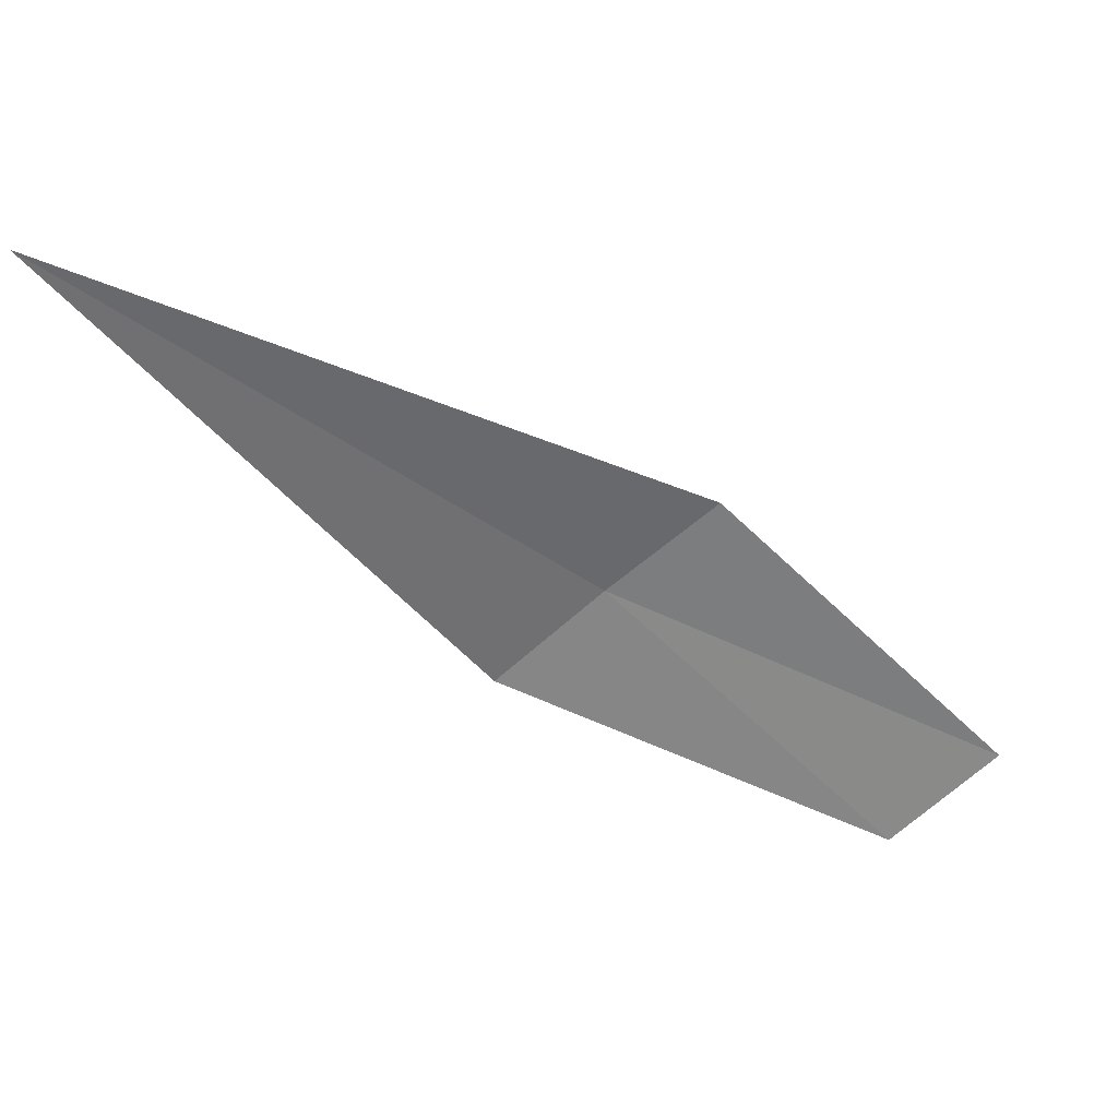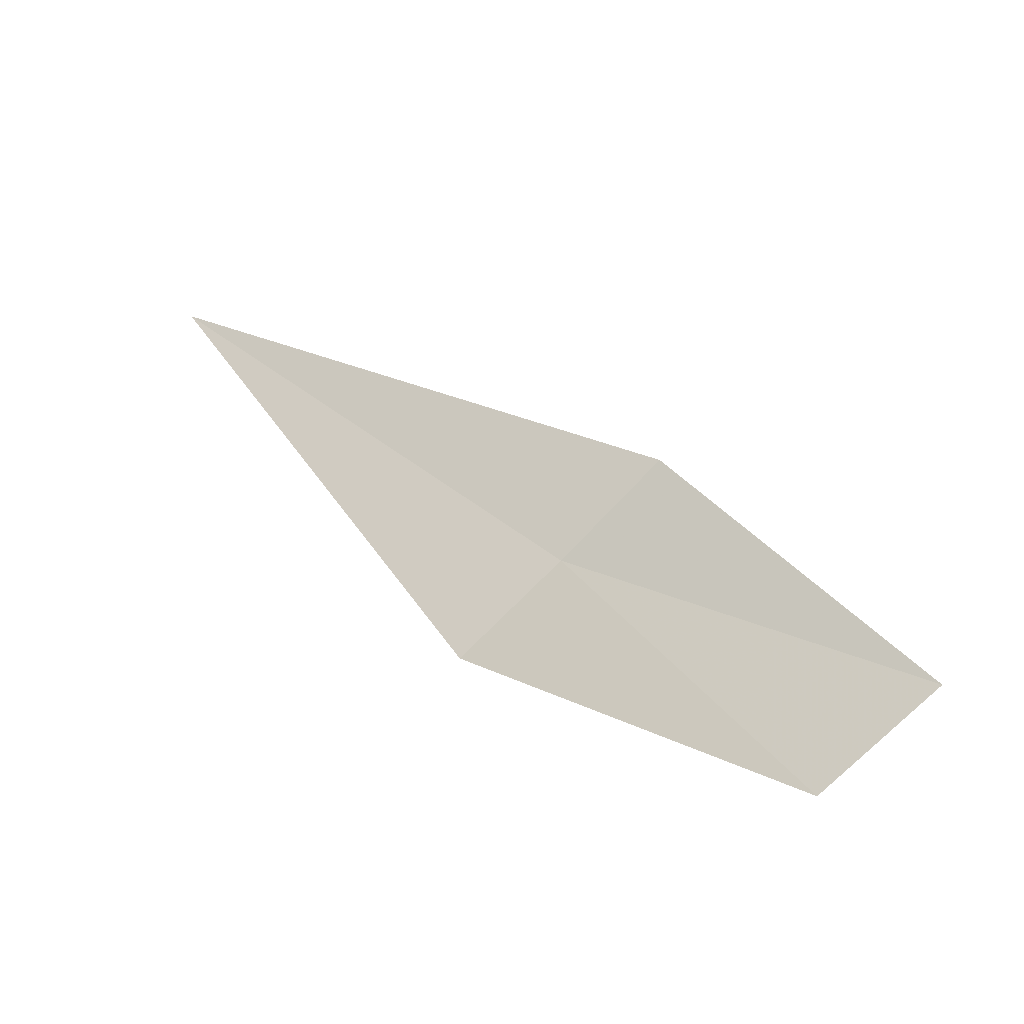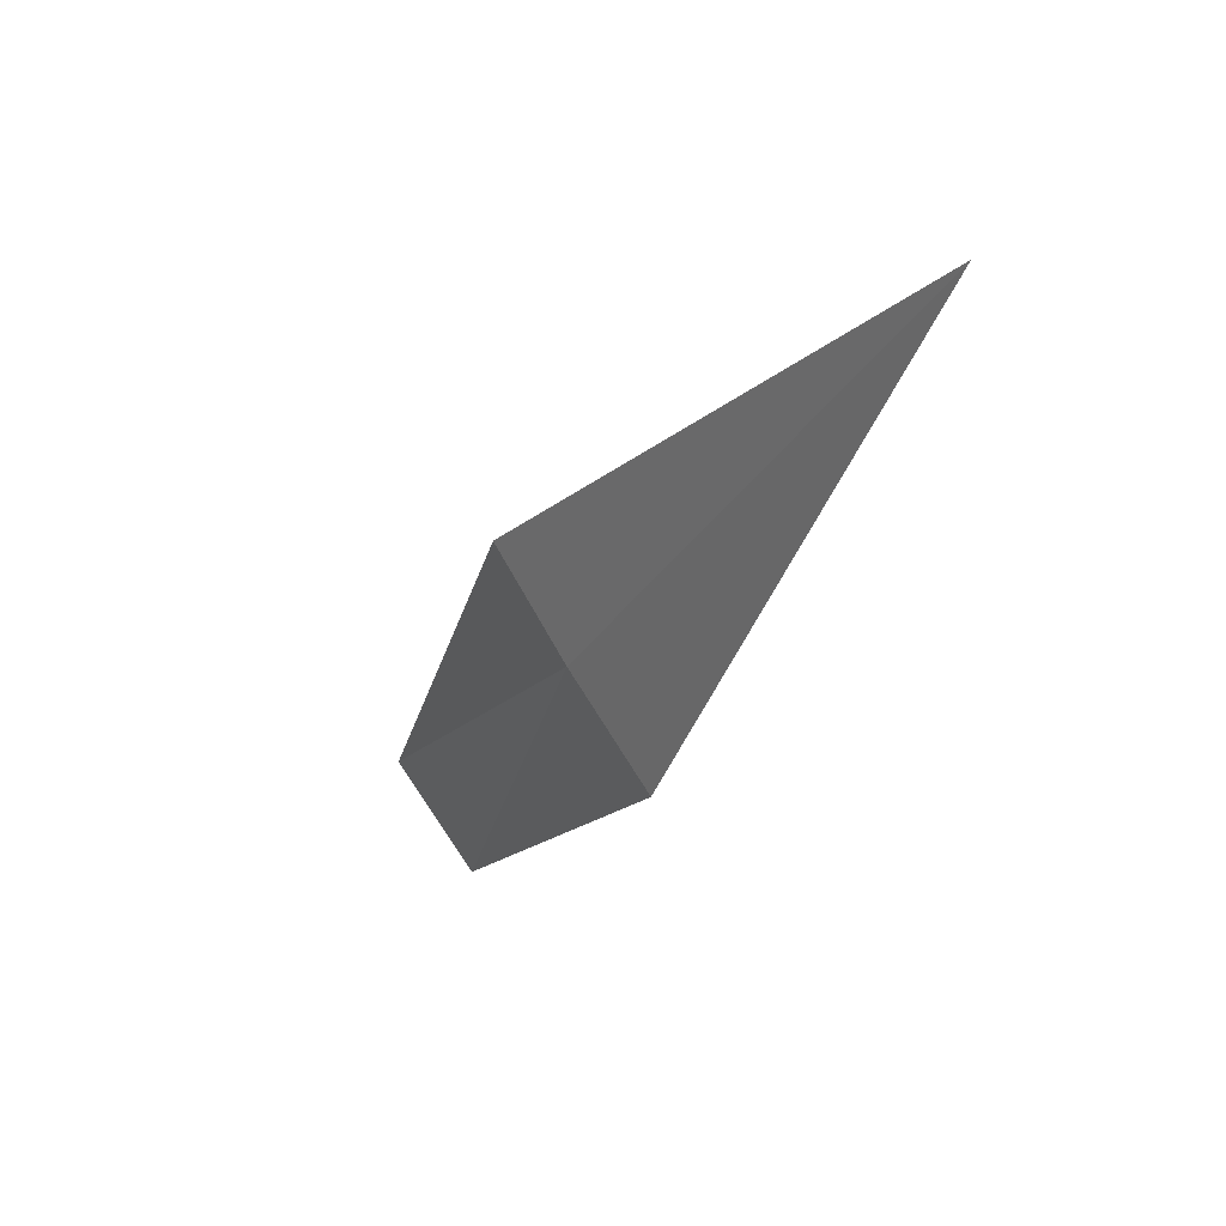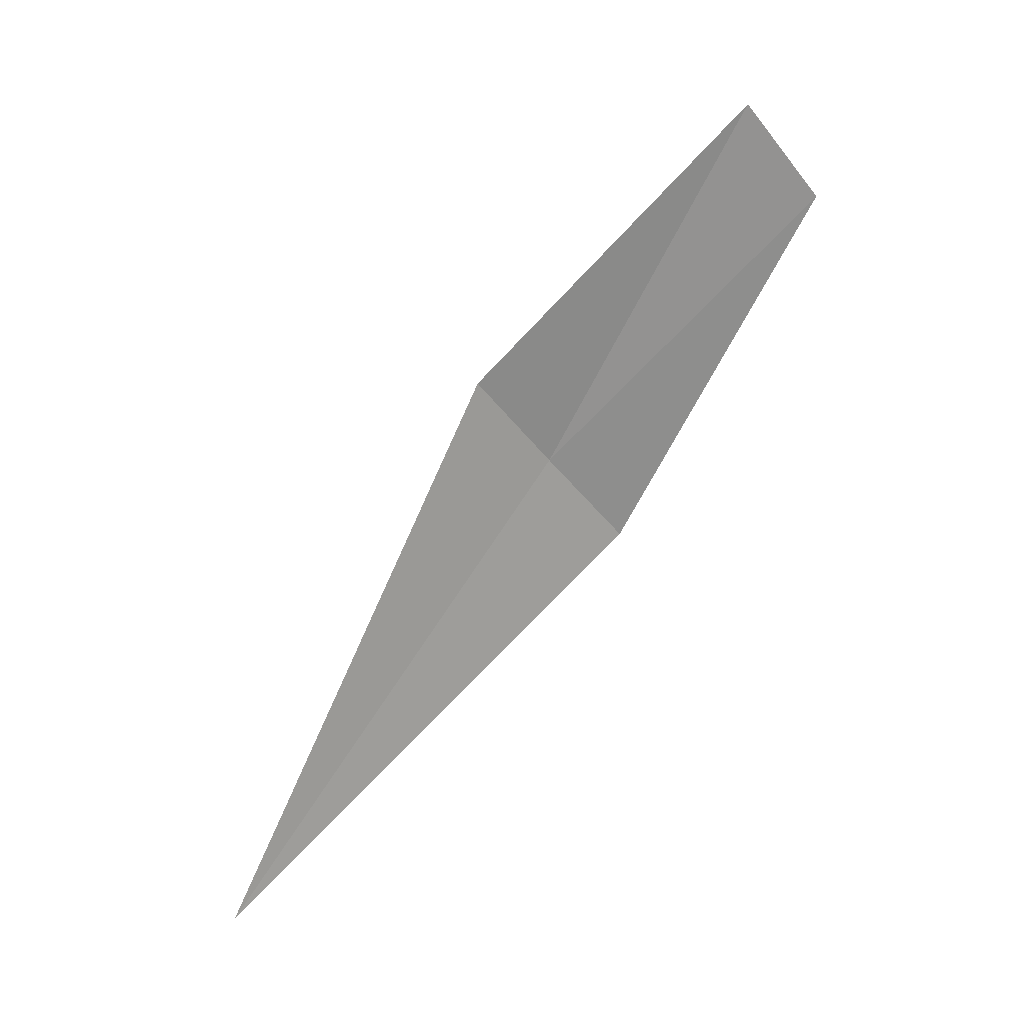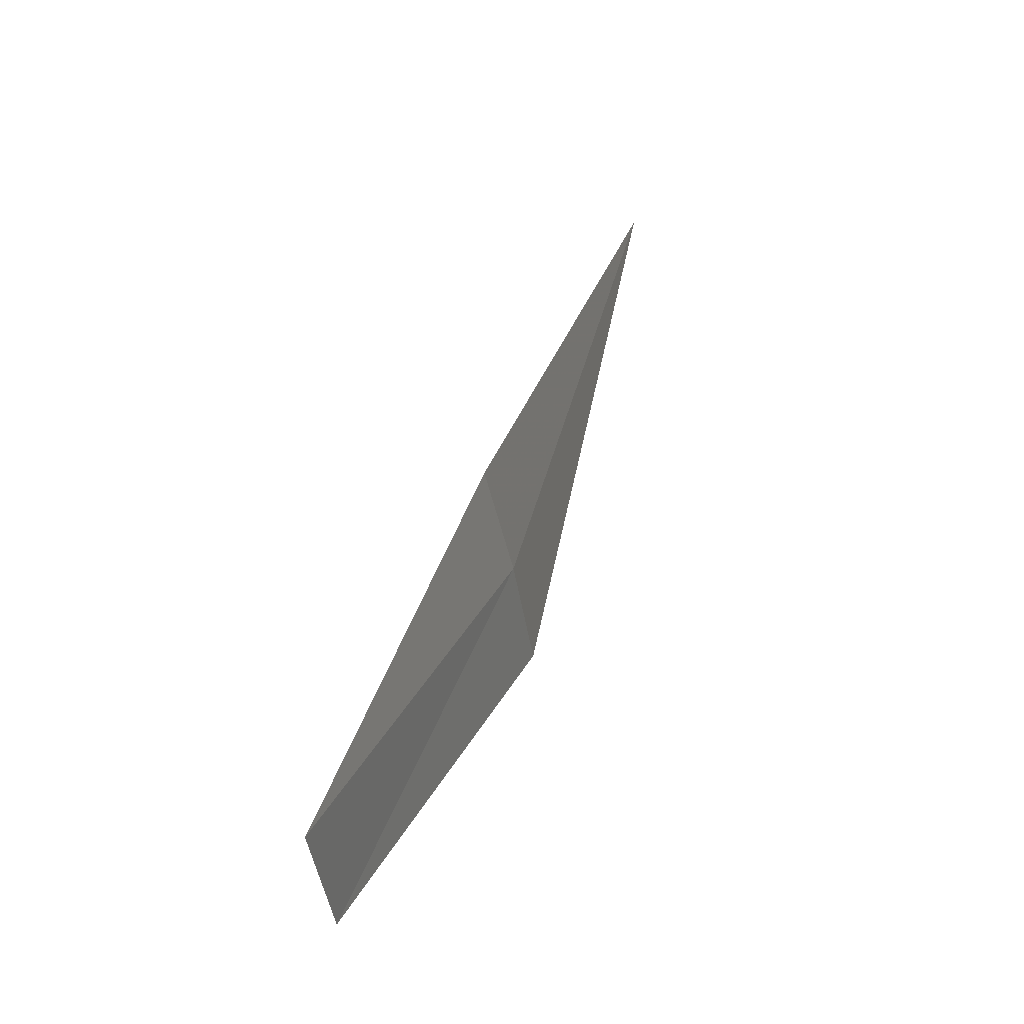
<metadata>
{"format":"obj","ext":"obj","renderer":"f3d","projection":"perspective","resolution":1024,"background":"white","views":[{"elev":39.3,"azim":-96.3,"up":"+Y"},{"elev":-26.2,"azim":-55.6,"up":"+Y"},{"elev":18.6,"azim":149.9,"up":"+Y"},{"elev":26.9,"azim":-116.7,"up":"+Z"},{"elev":-3.4,"azim":21.2,"up":"+Y"}]}
</metadata>
<code>
v 15.66 139.4 64.95
v 15.55 138.9 64.39
v 15.39 137.7 66.46
v 15.52 138.2 67.03
v 15.48 141.6 62.4
v 15.72 139.8 65.52
f 1 2 3
f 1 3 4
f 1 6 5
f 1 4 6
f 1 5 2

</code>
